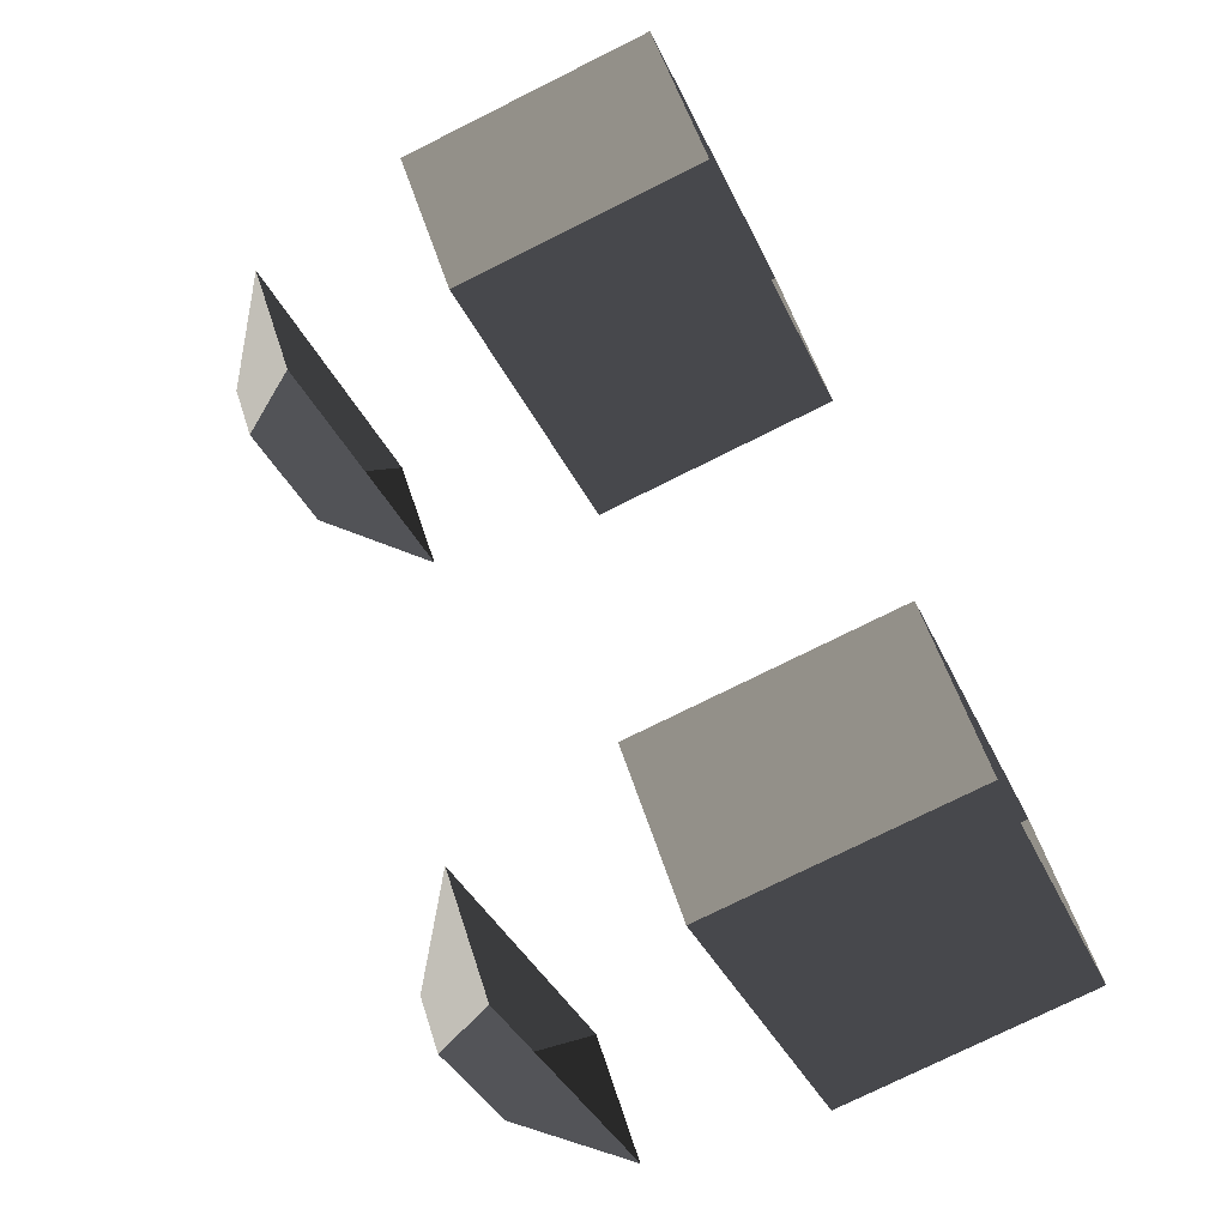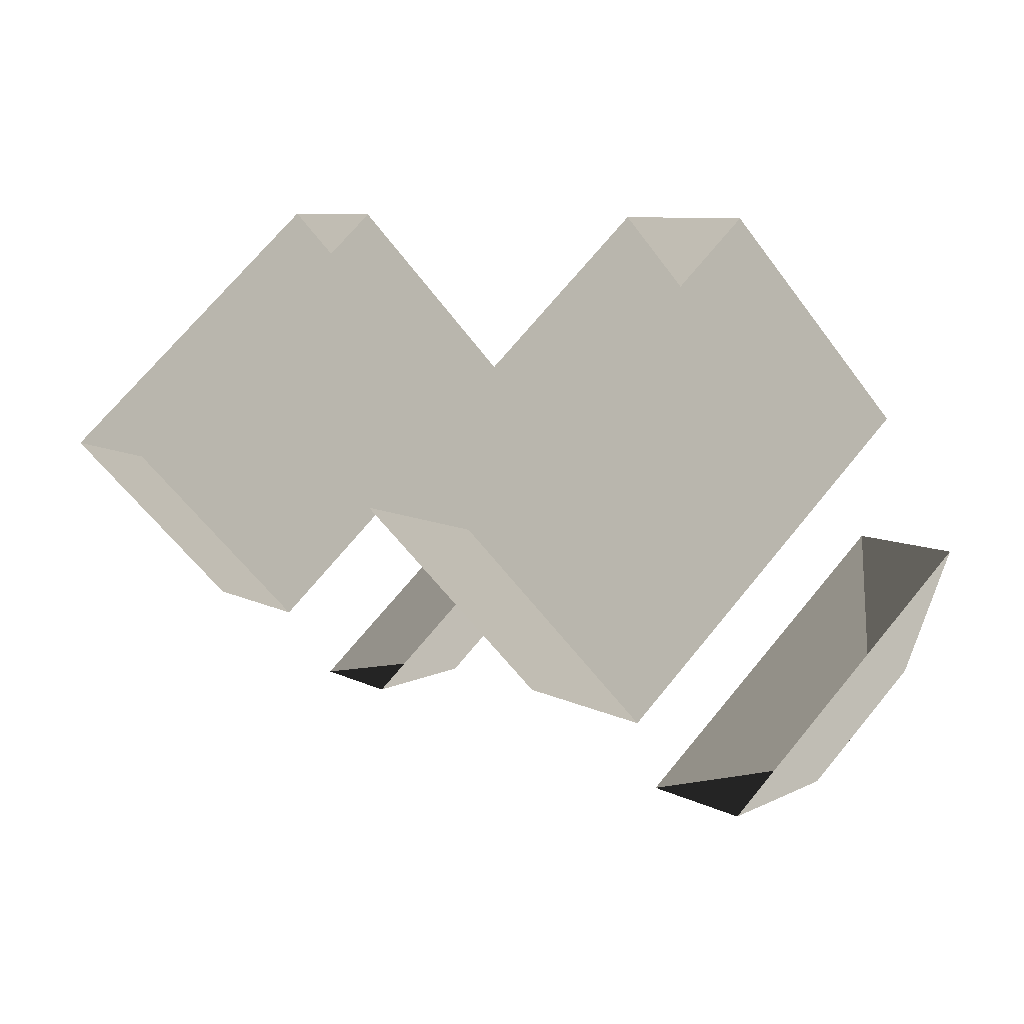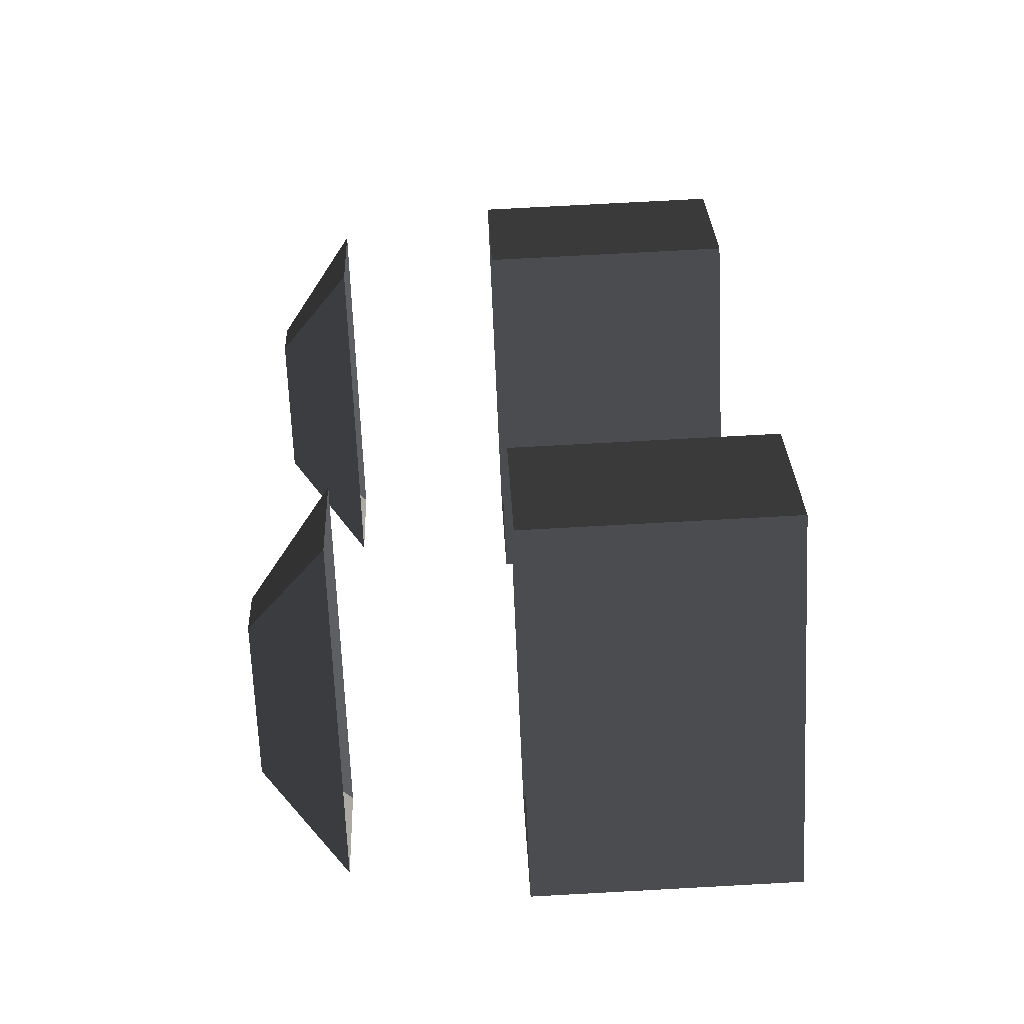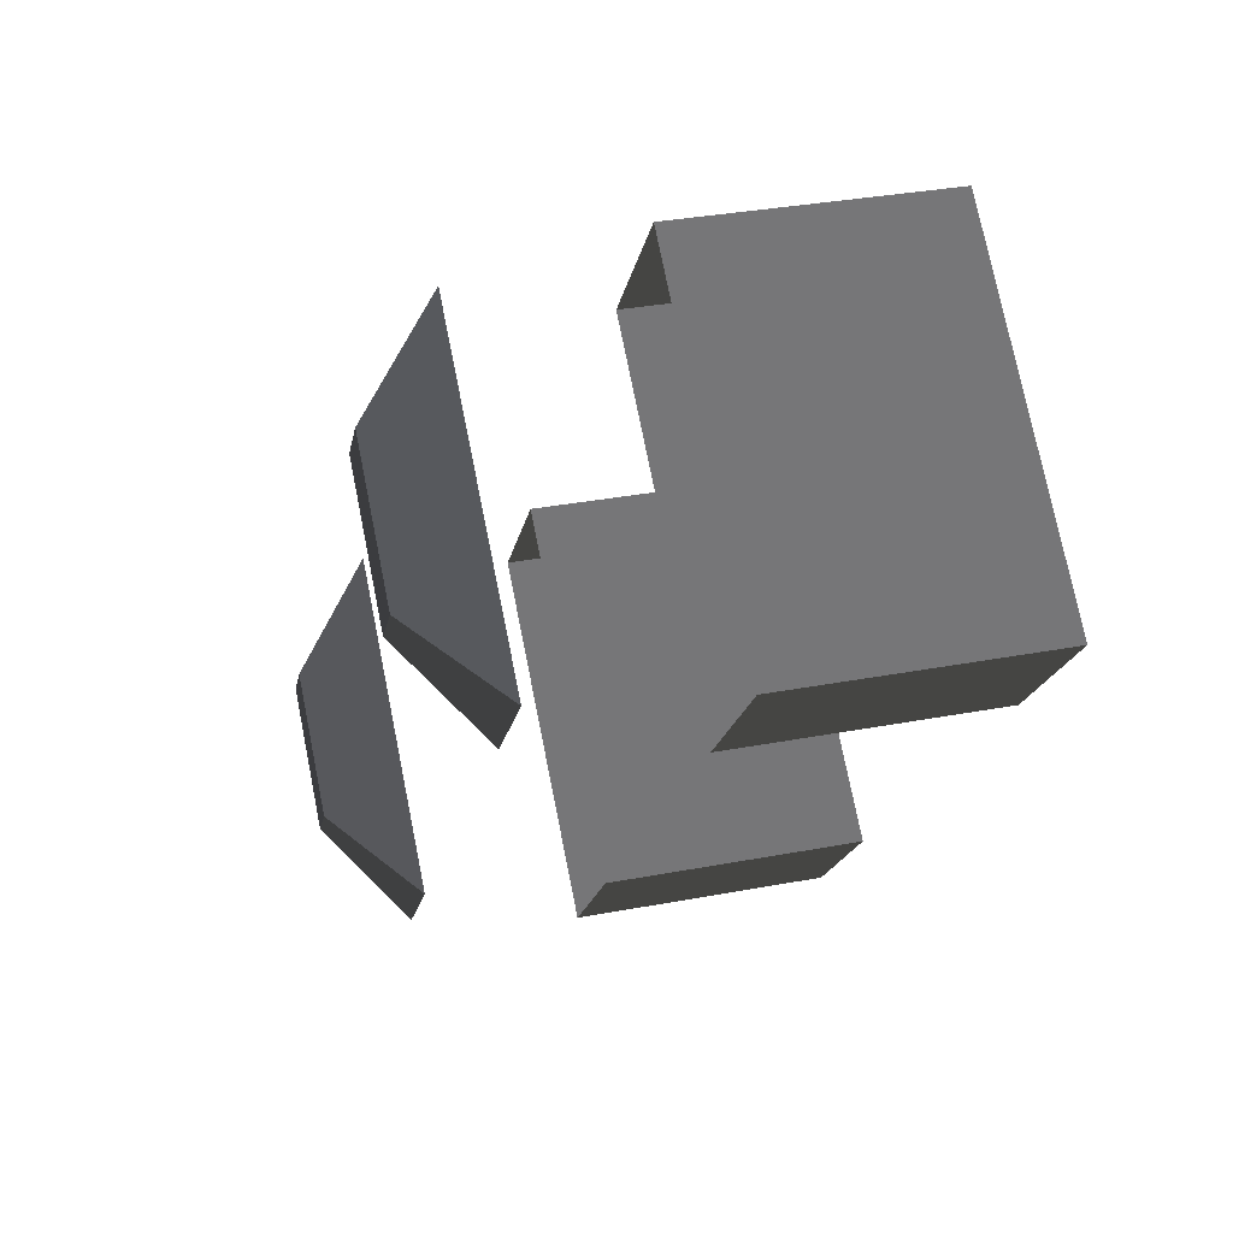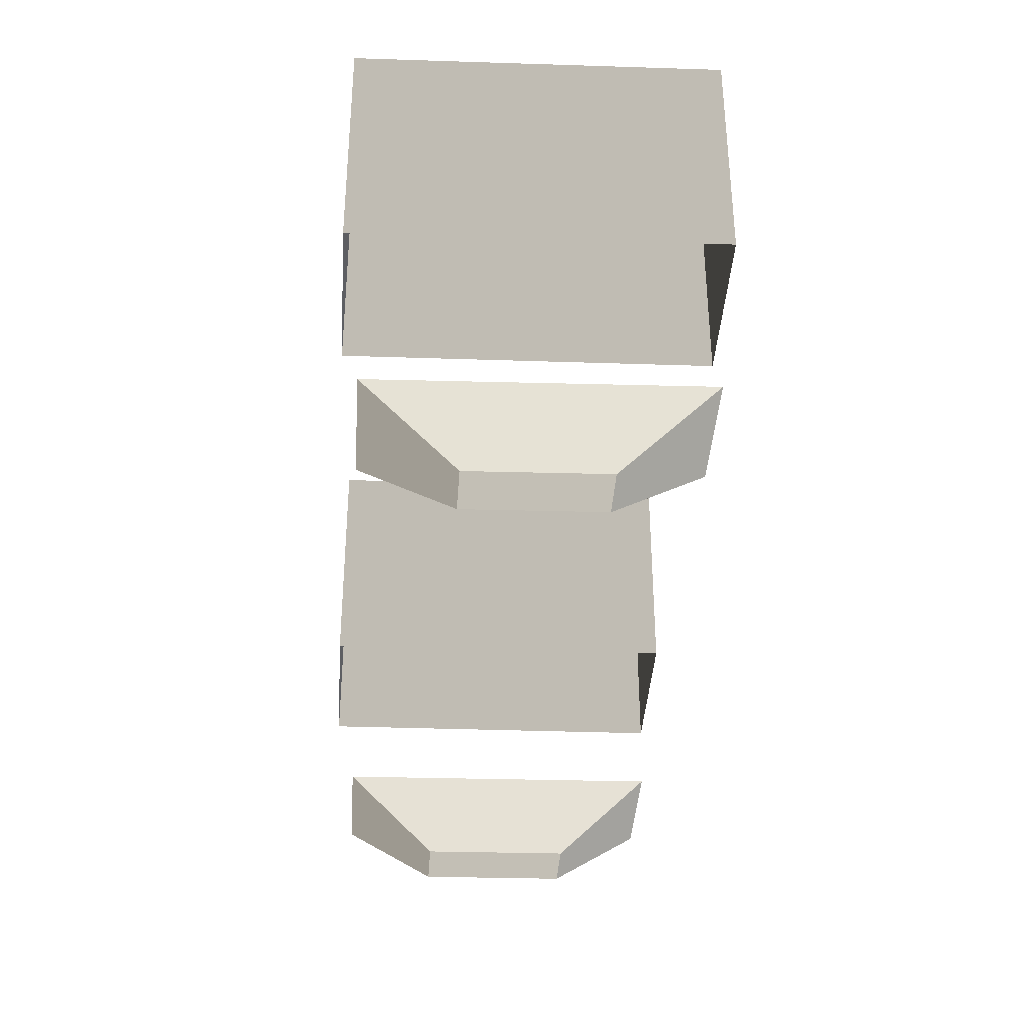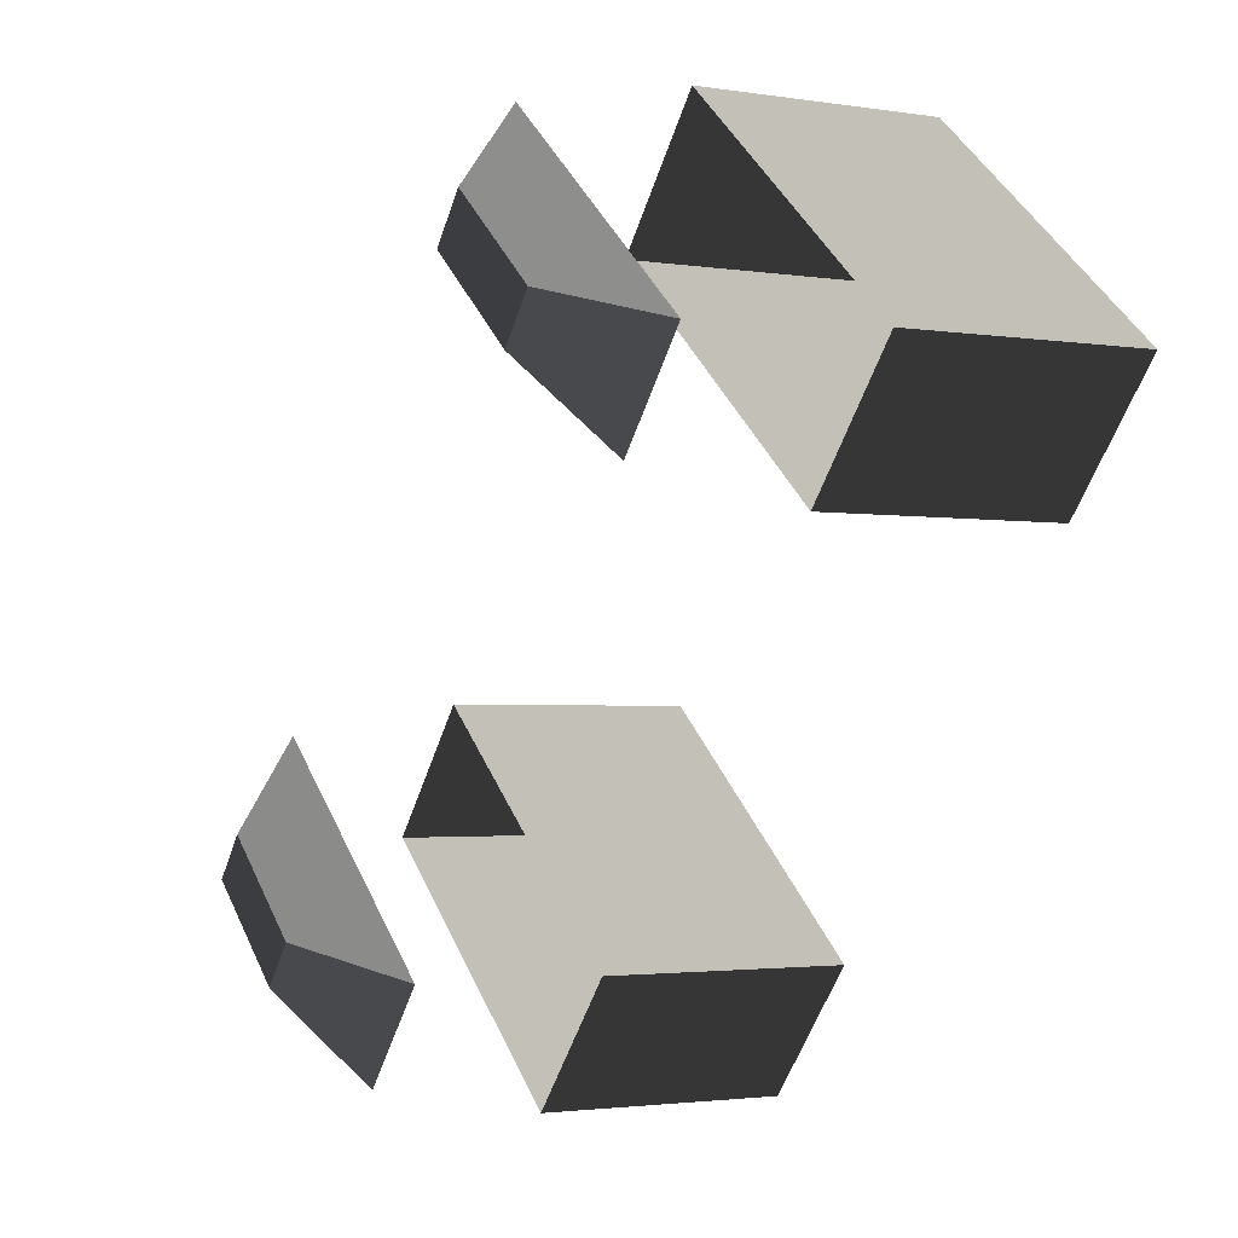
<metadata>
{"format":"obj","ext":"obj","renderer":"f3d","projection":"perspective","resolution":1024,"background":"white","views":[{"elev":-74.9,"azim":-63.4,"up":"+Y"},{"elev":-56.1,"azim":35.4,"up":"+Y"},{"elev":75.2,"azim":-93.1,"up":"+Y"},{"elev":33.4,"azim":-104.6,"up":"+Y"},{"elev":-38.8,"azim":37.1,"up":"+Z"},{"elev":-2.3,"azim":-119.8,"up":"+Y"}]}
</metadata>
<code>
v 4.431 -6.999 2.674
v 3.62 -6.057 2.674
v 6.931 -4.979 2.674
v 6.12 -4.038 2.674
v 9.16 -4.253 4.381
v 6.931 -4.979 2.674
v 7.258 -2.044 4.381
v 6.12 -4.038 2.674
v 3.293 -8.993 4.381
v 4.431 -6.999 2.674
v 9.16 -4.253 4.381
v 6.931 -4.979 2.674
v 1.39 -6.784 4.381
v 3.62 -6.057 2.674
v 3.293 -8.993 4.381
v 4.431 -6.999 2.674
v 7.258 -2.044 4.381
v 6.12 -4.038 2.674
v 1.39 -6.784 4.381
v 3.62 -6.057 2.674
v -2.933 6.564 2.678
v -5.523 4.472 2.678
v -3.77 7.537 2.678
v -6.361 5.445 2.678
v -2.689 9.426 4.381
v -3.77 7.537 2.678
v -8.475 4.755 4.381
v -6.361 5.445 2.678
v -8.475 4.755 4.381
v -6.361 5.445 2.678
v -6.604 2.583 4.381
v -5.523 4.472 2.678
v -0.819 7.254 4.381
v -2.933 6.564 2.678
v -2.689 9.426 4.381
v -3.77 7.537 2.678
v -6.604 2.583 4.381
v -5.523 4.472 2.678
v -0.819 7.254 4.381
v -2.933 6.564 2.678
v -2.682 10.14 13.81
v -2.682 10.14 8.117
v -9.176 4.794 13.81
v -9.176 4.794 8.117
v -9.176 4.794 8.117
v -6.655 1.867 8.117
v -9.176 4.794 13.81
v -6.655 1.867 13.81
v -0.1619 7.215 13.81
v -0.1619 7.215 8.117
v -2.682 10.14 13.81
v -2.682 10.14 8.117
v -6.655 1.867 8.117
v -0.1619 7.215 8.117
v -6.655 1.867 13.81
v -0.1619 7.215 13.81
v 9.776 -4.304 13.81
v 9.776 -4.304 8.117
v 7.247 -1.367 13.81
v 7.247 -1.367 8.117
v 3.26 -9.67 13.81
v 3.26 -9.67 8.117
v 9.776 -4.304 13.81
v 9.776 -4.304 8.117
v 0.7309 -6.733 8.117
v 3.26 -9.67 8.117
v 0.7309 -6.733 13.81
v 3.26 -9.67 13.81
v 7.247 -1.367 13.81
v 7.247 -1.367 8.117
v 0.7309 -6.733 13.81
v 0.7309 -6.733 8.117
g roof7.006_36145_60
f 1 3 2
f 2 3 4
f 5 7 6
f 6 7 8
f 9 11 10
f 10 11 12
f 13 15 14
f 14 15 16
f 17 19 18
f 18 19 20
f 21 23 22
f 22 23 24
f 25 27 26
f 26 27 28
f 29 31 30
f 30 31 32
f 33 35 34
f 34 35 36
f 37 39 38
f 38 39 40
f 41 43 42
f 42 43 44
f 45 47 46
f 46 47 48
f 49 51 50
f 50 51 52
f 53 55 54
f 54 55 56
f 57 59 58
f 58 59 60
f 61 63 62
f 62 63 64
f 65 67 66
f 66 67 68
f 69 71 70
f 70 71 72

</code>
